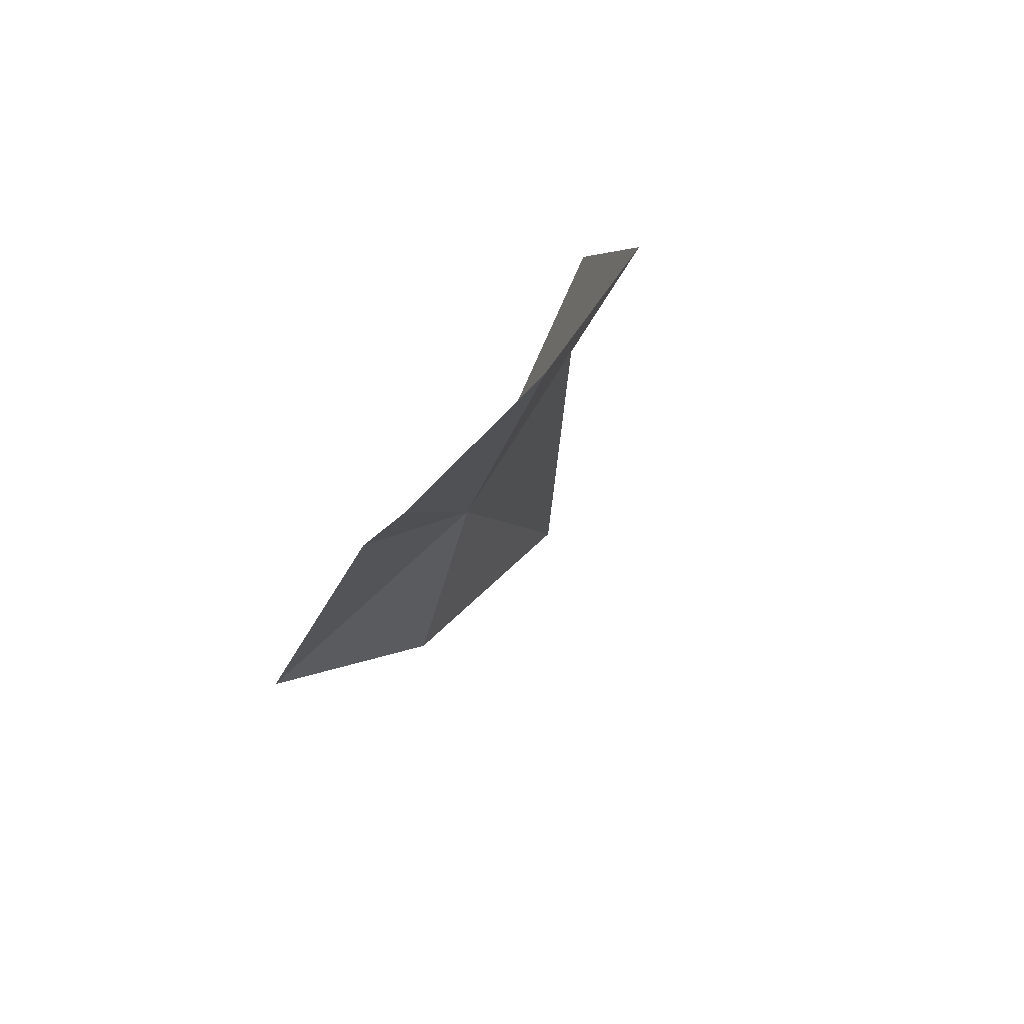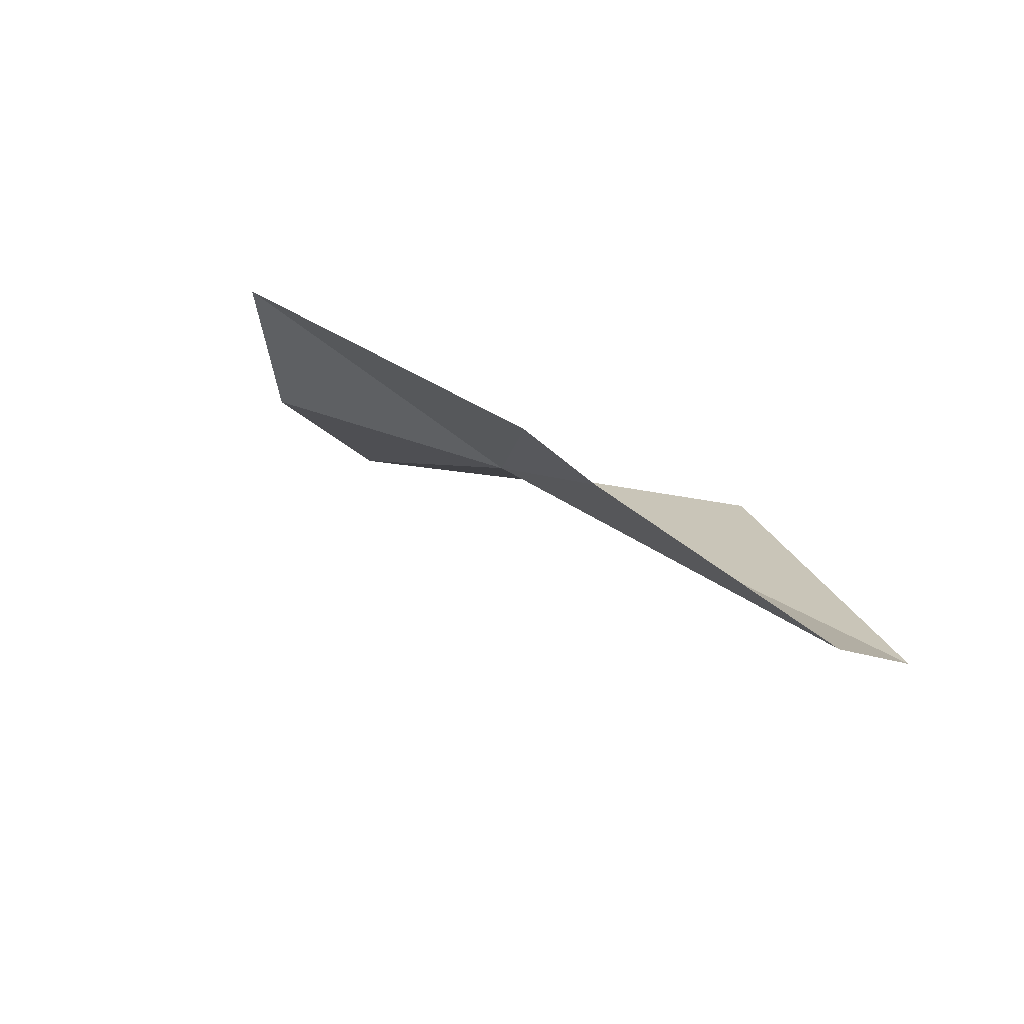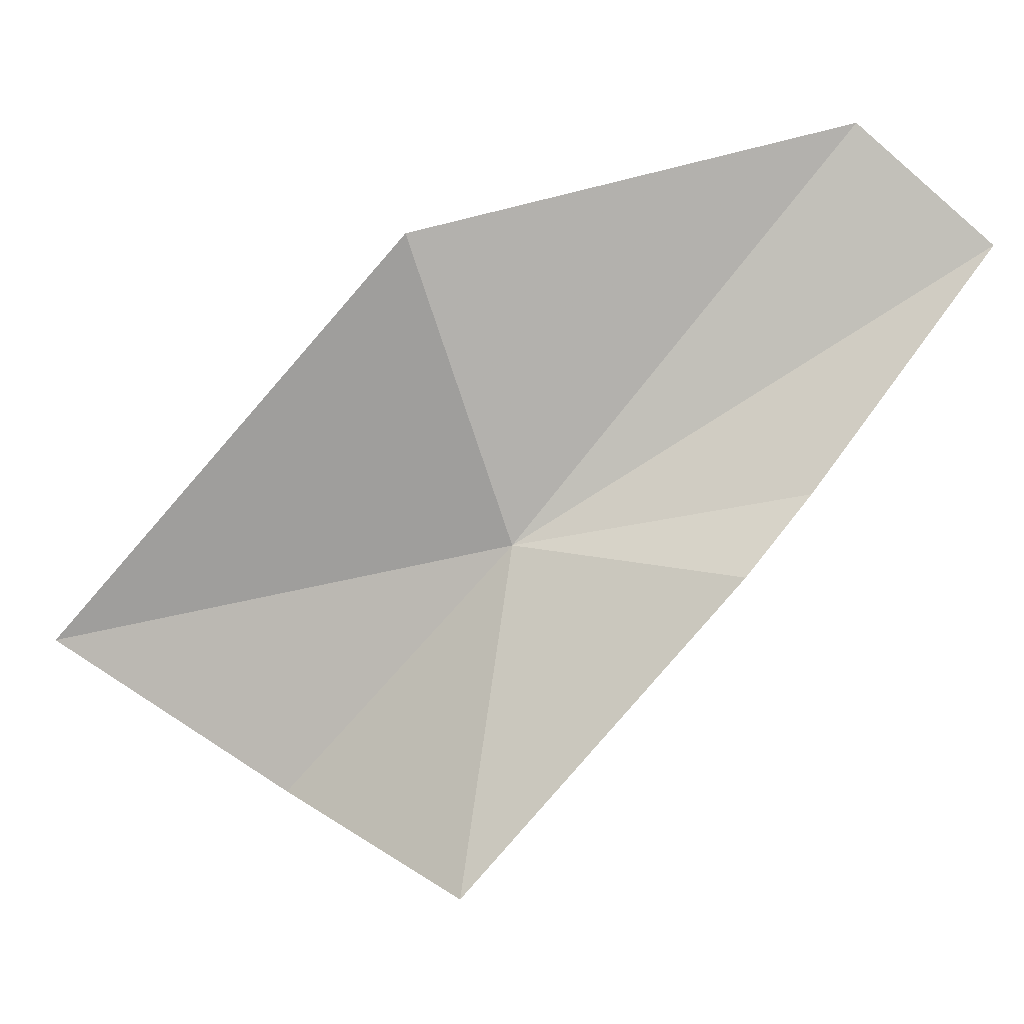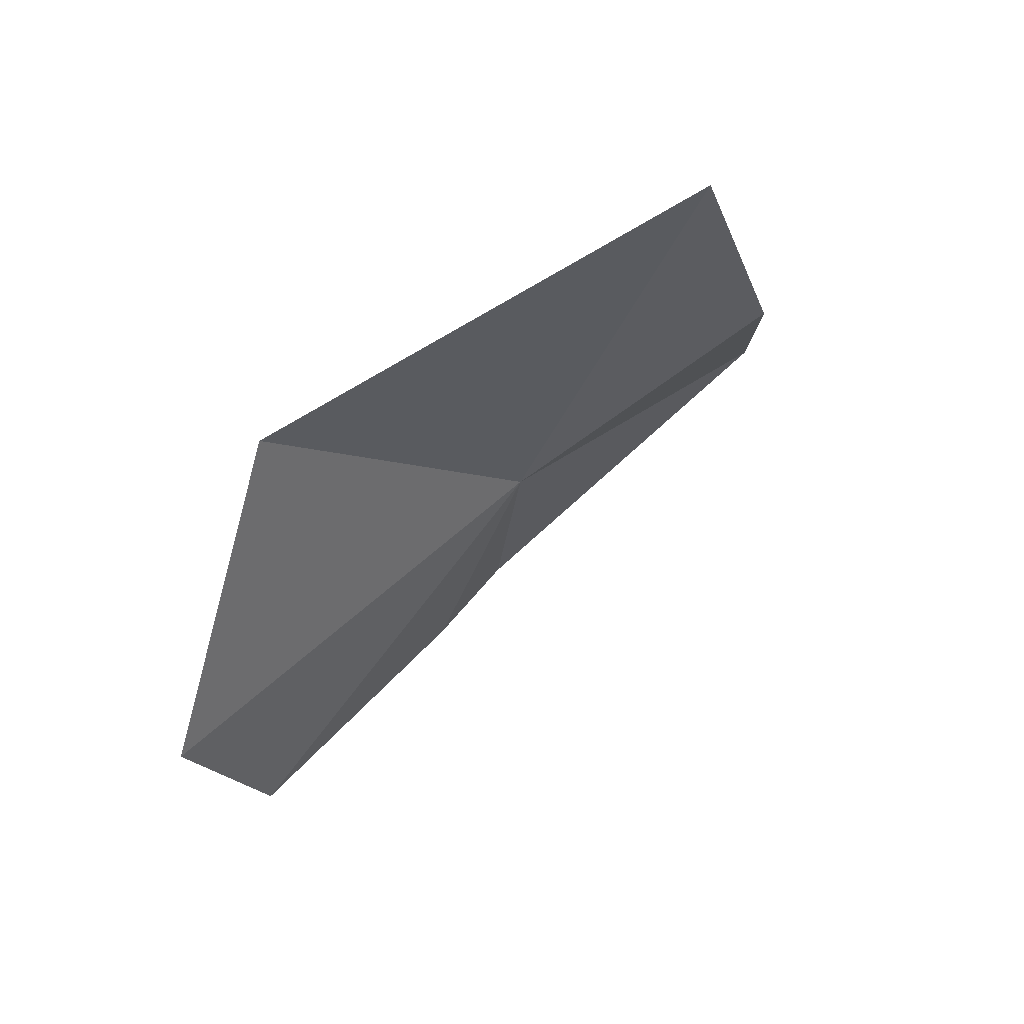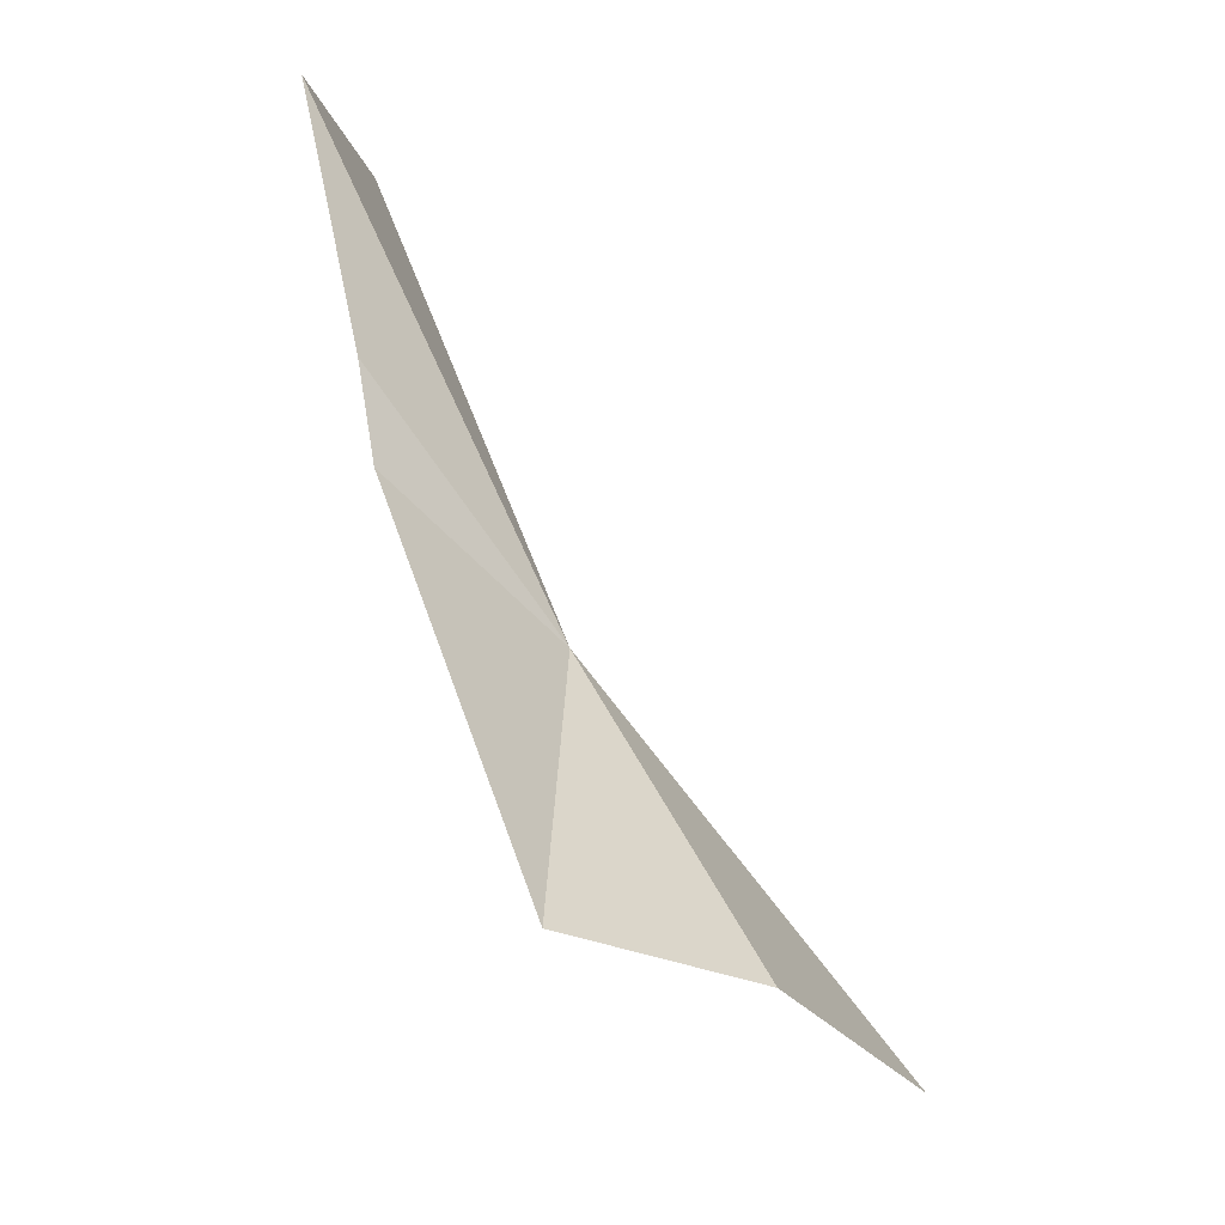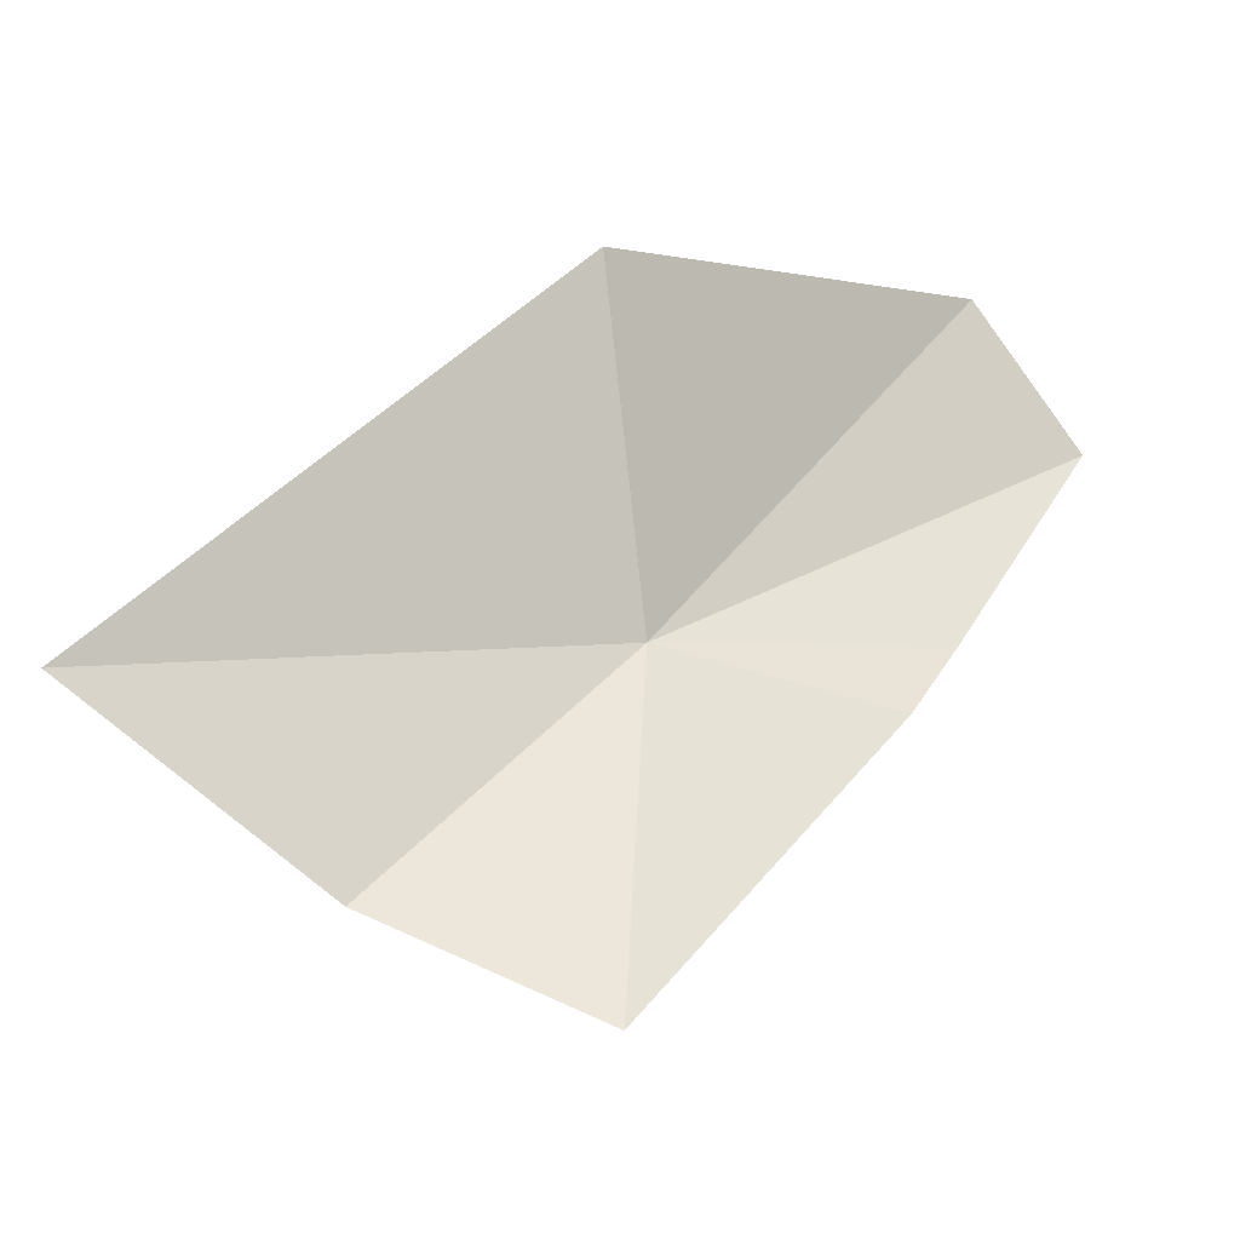
<metadata>
{"format":"obj","ext":"obj","renderer":"f3d","projection":"perspective","resolution":1024,"background":"white","views":[{"elev":-68.8,"azim":-38.7,"up":"+Y"},{"elev":-70.5,"azim":-119.1,"up":"+Y"},{"elev":-2.4,"azim":-102.0,"up":"+Z"},{"elev":34.3,"azim":58.9,"up":"+Y"},{"elev":-65.3,"azim":13.7,"up":"+Z"},{"elev":-24.0,"azim":-135.8,"up":"+Z"}]}
</metadata>
<code>
v 9.35 -14.28 28.73
v 13.46 -5.549 26.84
v 11.69 -10.13 23.8
v 8.057 -11.93 34.62
v 8.747 -13.13 21.9
v 7.194 -18.39 28.08
v 7.164 -19.71 29.69
v 6.766 -23.33 34.56
v 7.139 -20.66 36.93
f 1 3 2
f 1 2 4
f 1 5 3
f 1 6 5
f 1 7 6
f 1 8 7
f 1 9 8
f 1 4 9

</code>
